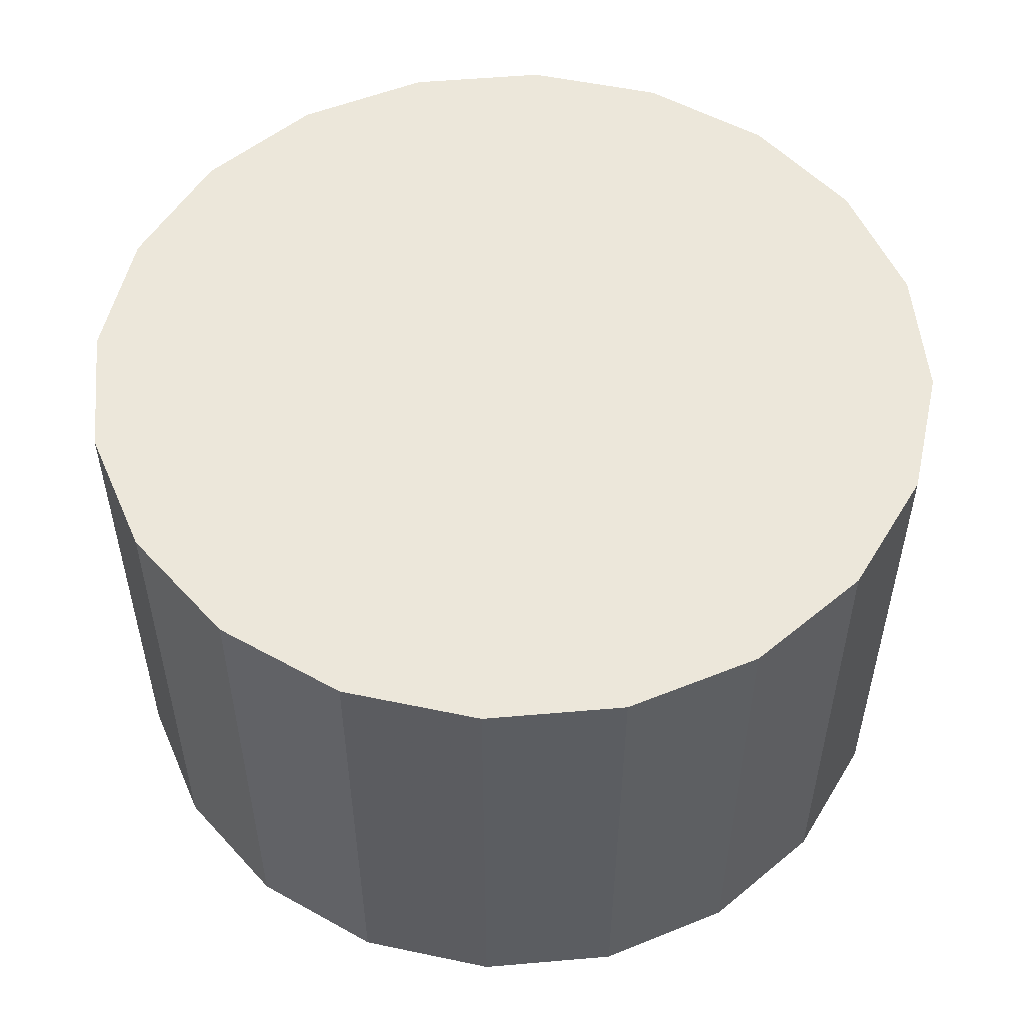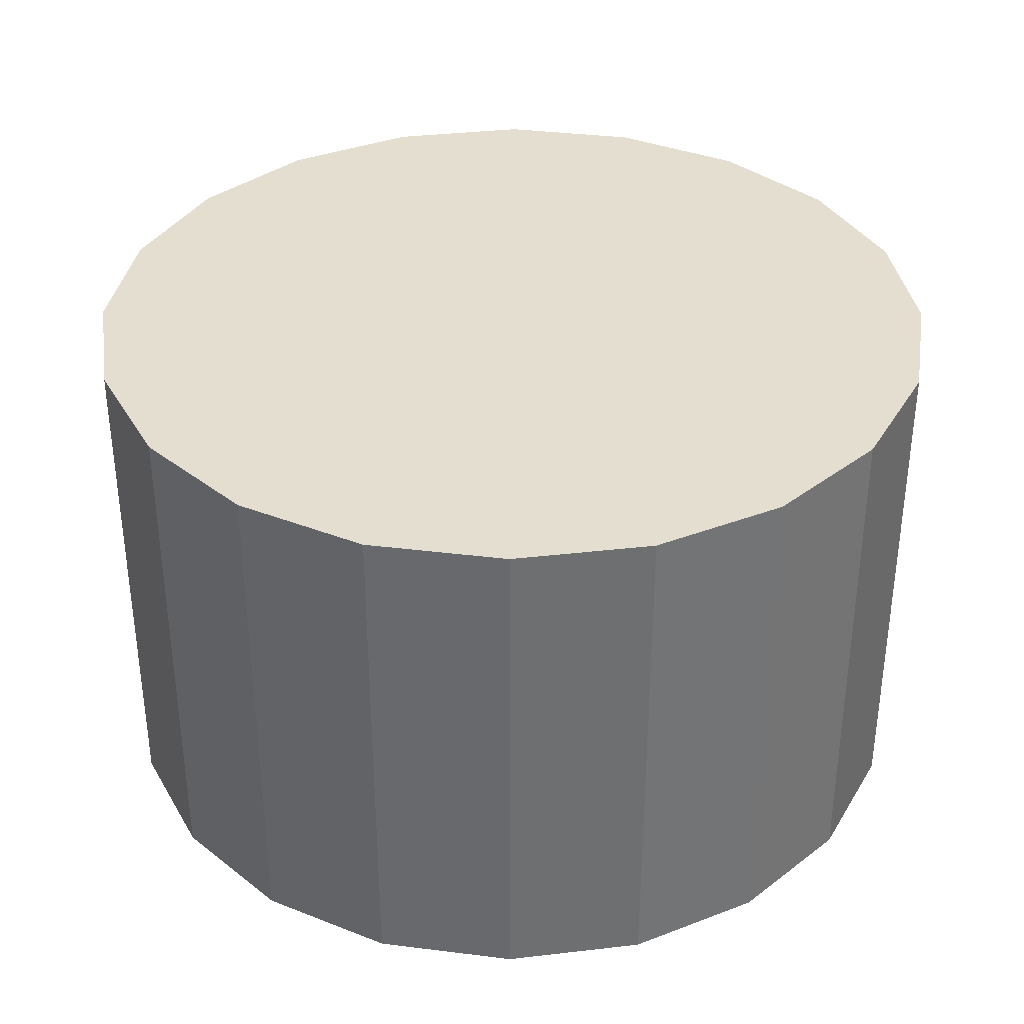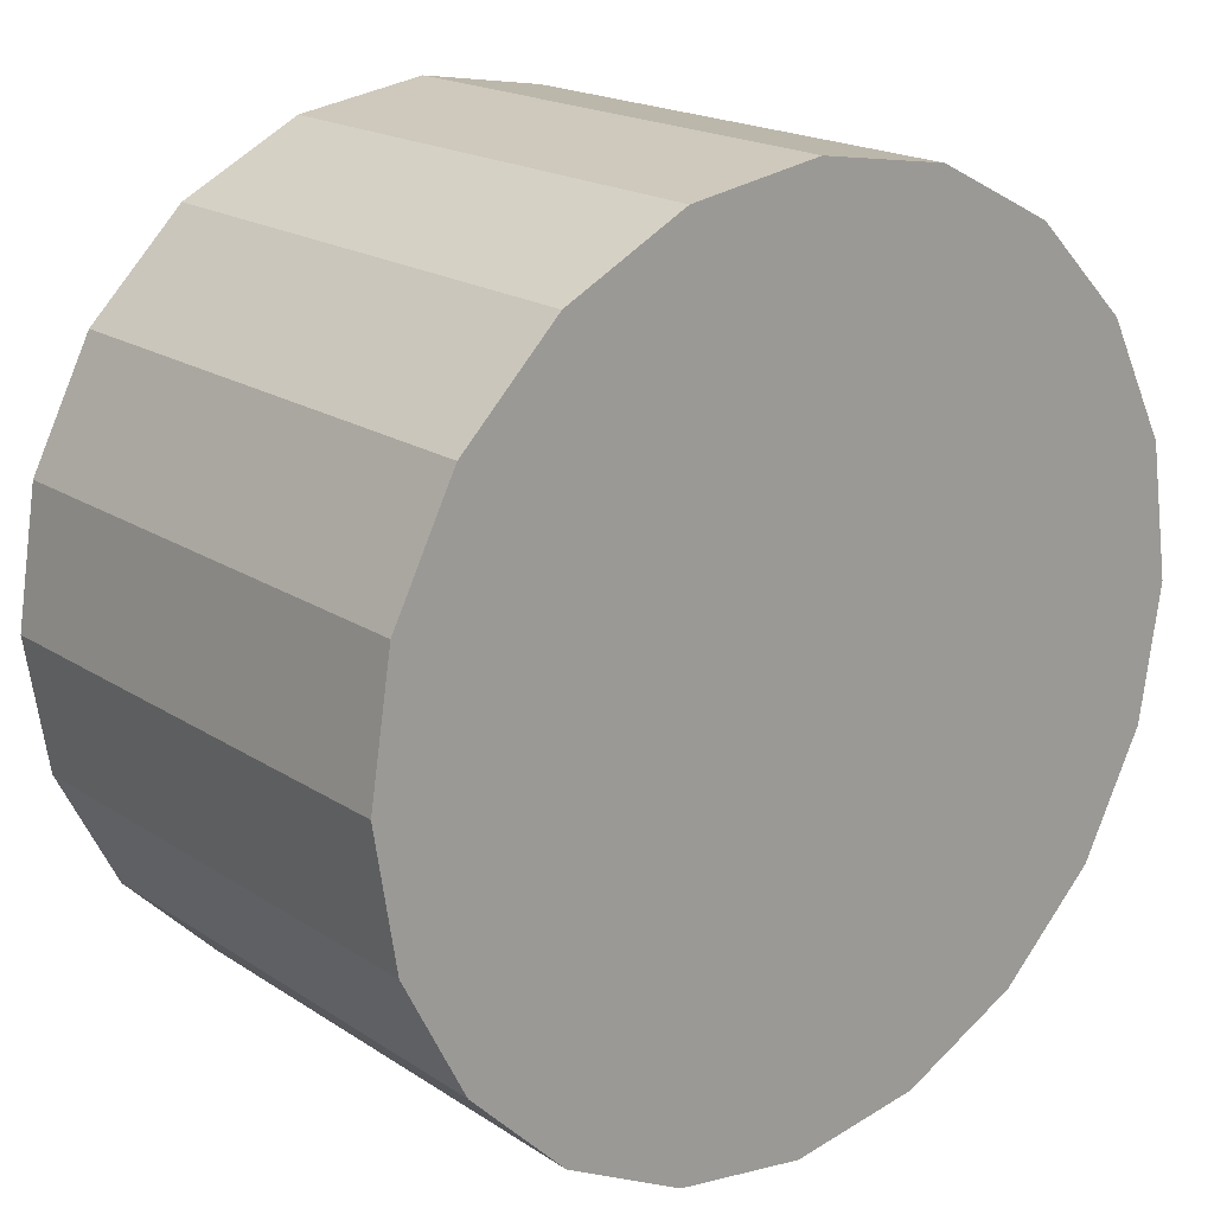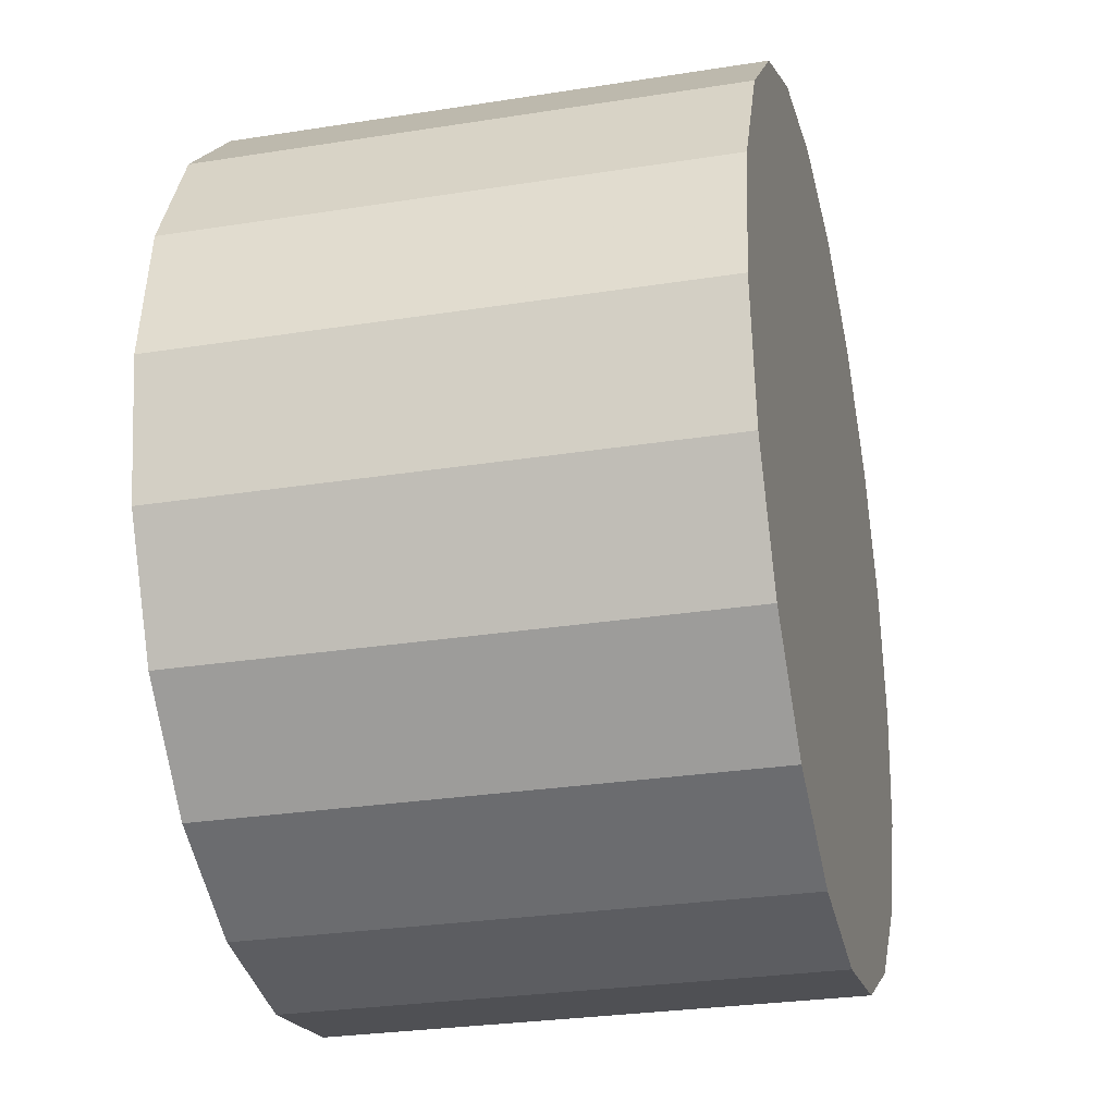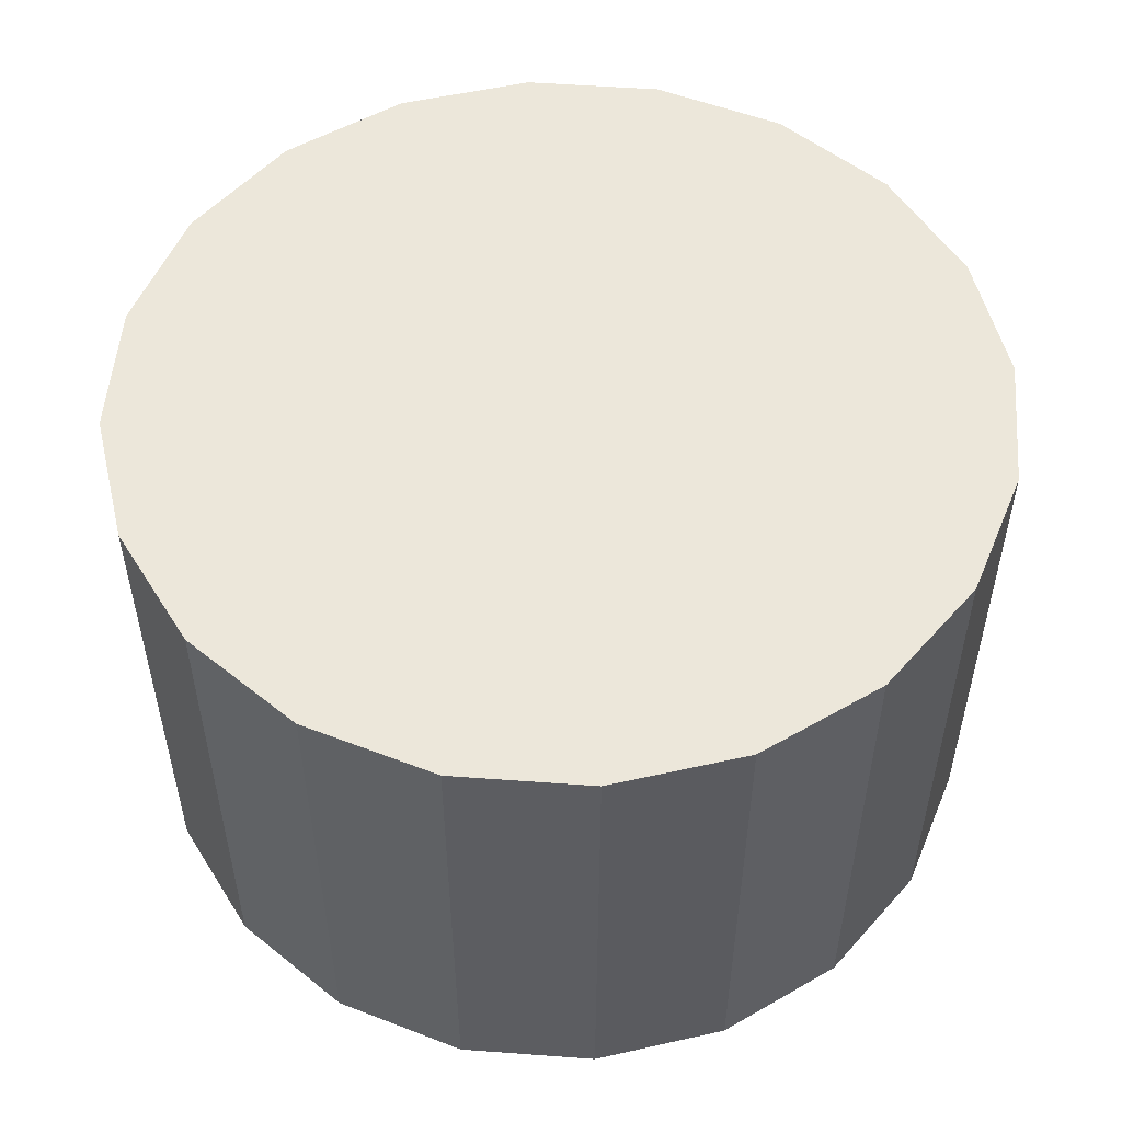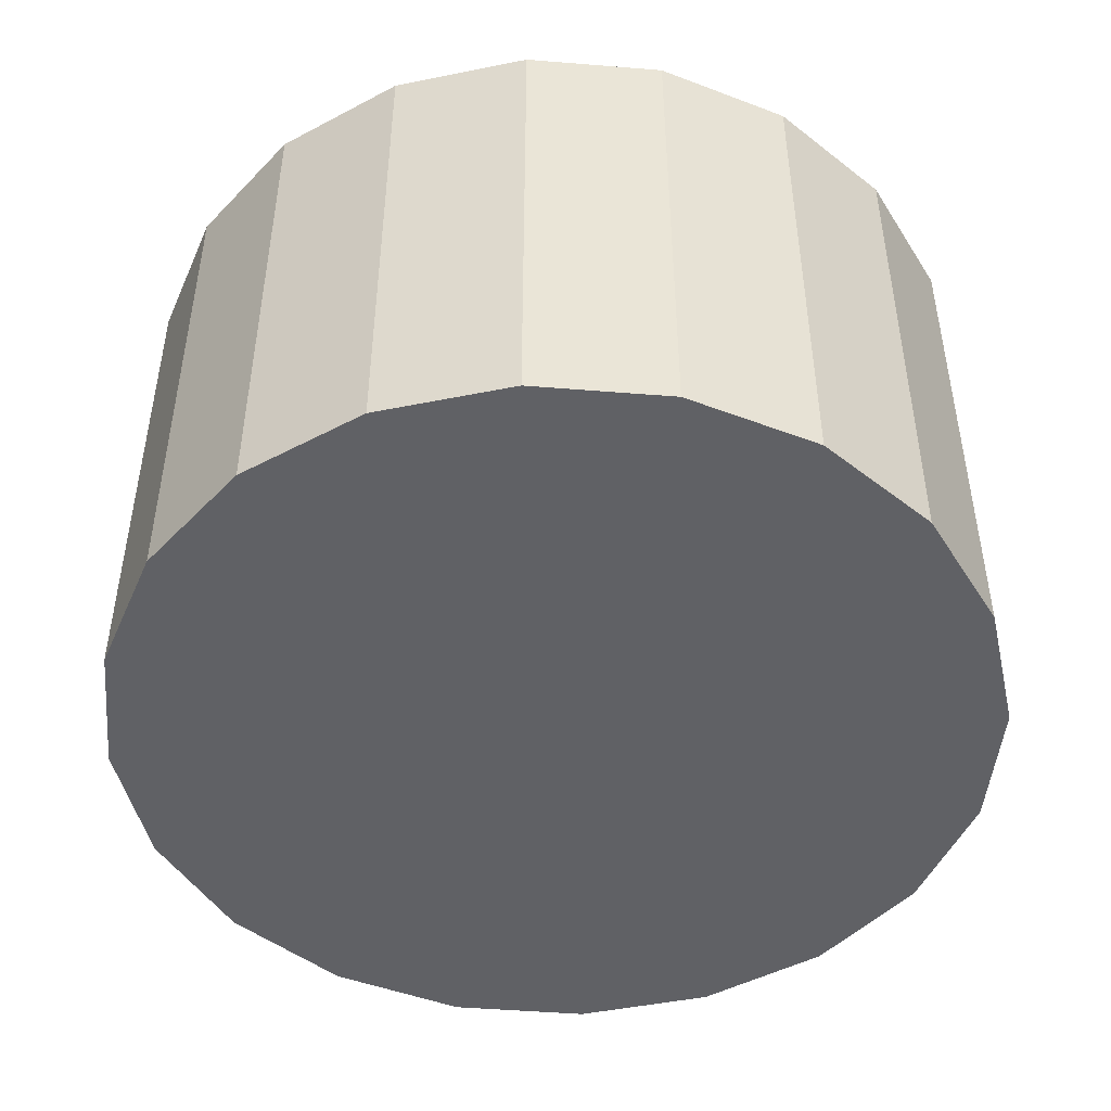
<metadata>
{"format":"obj","ext":"obj","renderer":"f3d","projection":"perspective","resolution":1024,"background":"white","views":[{"elev":53.2,"azim":-122.3,"up":"+Y"},{"elev":35.8,"azim":-125.7,"up":"+Y"},{"elev":18.9,"azim":140.7,"up":"+Z"},{"elev":-28.1,"azim":-76.5,"up":"+Z"},{"elev":53.1,"azim":67.5,"up":"+Y"},{"elev":-47.5,"azim":-68.2,"up":"+Y"}]}
</metadata>
<code>
o obj_0
v -9.91 		50 		16.12
v -9.91 		38 		16.12
v -12.12 		38 		13.91
v -12.12 		50 		13.91
v -28 		50 		22
v -27.51 		50 		25.09
v -26.09 		50 		27.88
v -23.88 		50 		30.09
v -21.09 		50 		31.51
v -18 		50 		32
v -14.91 		50 		31.51
v -12.12 		50 		30.09
v -9.91 		50 		27.88
v -8.49 		50 		25.09
v -8 		50 		22
v -8.49 		50 		18.91
v -27.51 		50 		18.91
v -26.09 		38 		16.12
v -23.88 		38 		13.91
v -21.09 		38 		12.49
v -18 		38 		12
v -14.91 		38 		12.49
v -14.91 		50 		12.49
v -21.09 		38 		31.51
v -18 		50 		12
v -21.09 		50 		12.49
v -18 		38 		32
v -23.88 		50 		13.91
v -26.09 		50 		16.12
v -23.88 		38 		30.09
v -27.51 		38 		18.91
v -28 		38 		22
v -26.09 		38 		27.88
v -27.51 		38 		25.09
v -9.91 		38 		27.88
v -8.49 		38 		25.09
v -8.49 		38 		18.91
v -8 		38 		22
v -12.12 		38 		30.09
v -14.91 		38 		31.51
g group_undefined
f 1 2 3
f 1 3 4
f 2 1 16
f 7 8 6
f 5 6 8
f 5 8 9
f 5 9 10
f 5 10 11
f 5 11 12
f 5 12 13
f 5 13 14
f 5 14 15
f 5 15 16
f 5 16 17
f 2 37 19
f 20 3 19
f 21 3 20
f 22 3 21
f 2 19 3
f 10 9 24
f 10 24 27
f 16 1 4
f 16 4 23
f 16 23 25
f 16 25 26
f 16 26 28
f 16 28 29
f 16 29 17
f 9 8 30
f 9 30 24
f 31 32 5
f 31 5 17
f 8 7 33
f 8 33 30
f 7 6 34
f 7 34 33
f 26 20 19
f 26 19 28
f 25 21 20
f 25 20 26
f 6 5 32
f 6 32 34
f 23 22 21
f 23 21 25
f 4 3 22
f 4 22 23
f 14 13 35
f 14 35 36
f 17 18 31
f 13 12 39
f 13 39 35
f 18 19 37
f 31 18 37
f 32 31 37
f 32 37 38
f 32 38 36
f 32 36 35
f 32 35 39
f 32 39 40
f 32 40 27
f 32 27 24
f 32 24 30
f 33 34 30
f 32 30 34
f 16 37 2
f 12 11 40
f 12 40 39
f 29 18 17
f 16 15 38
f 16 38 37
f 11 10 27
f 11 27 40
f 28 19 18
f 28 18 29
f 36 38 15
f 36 15 14

</code>
